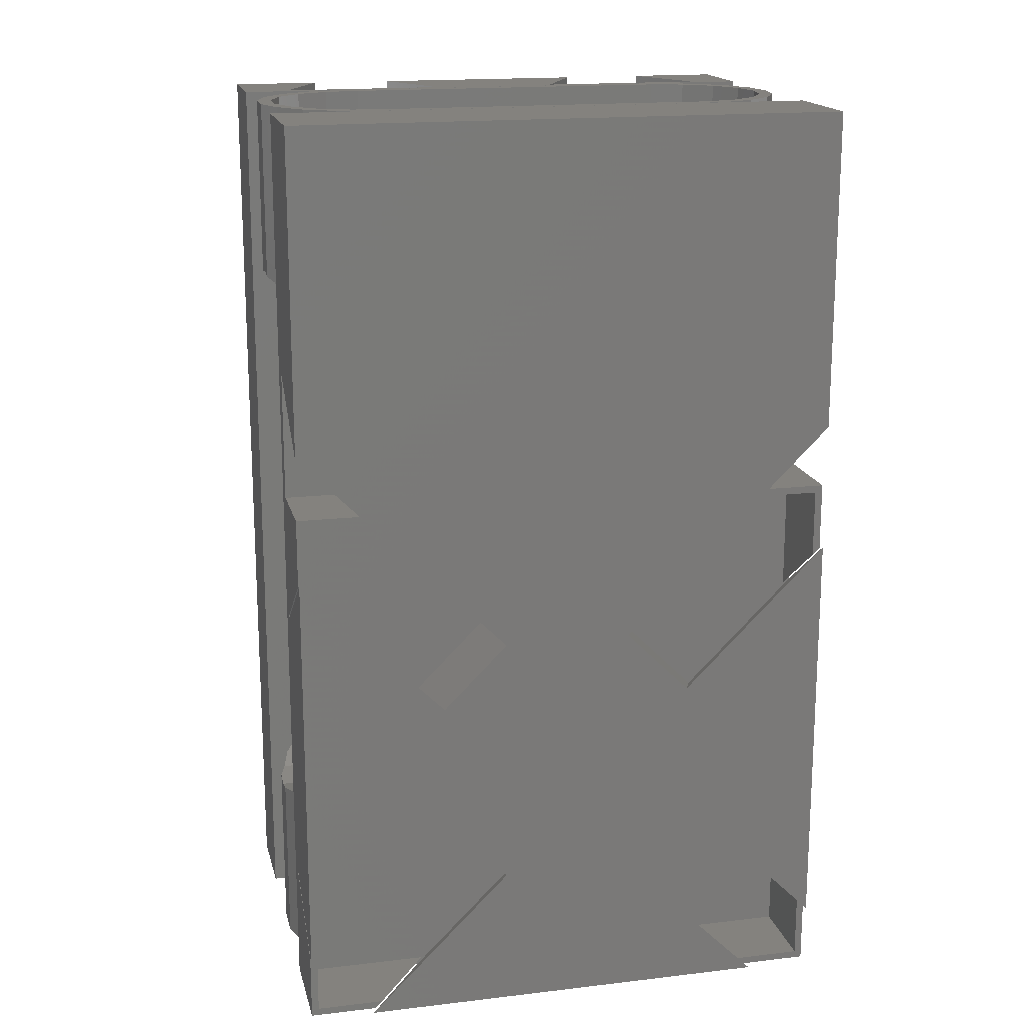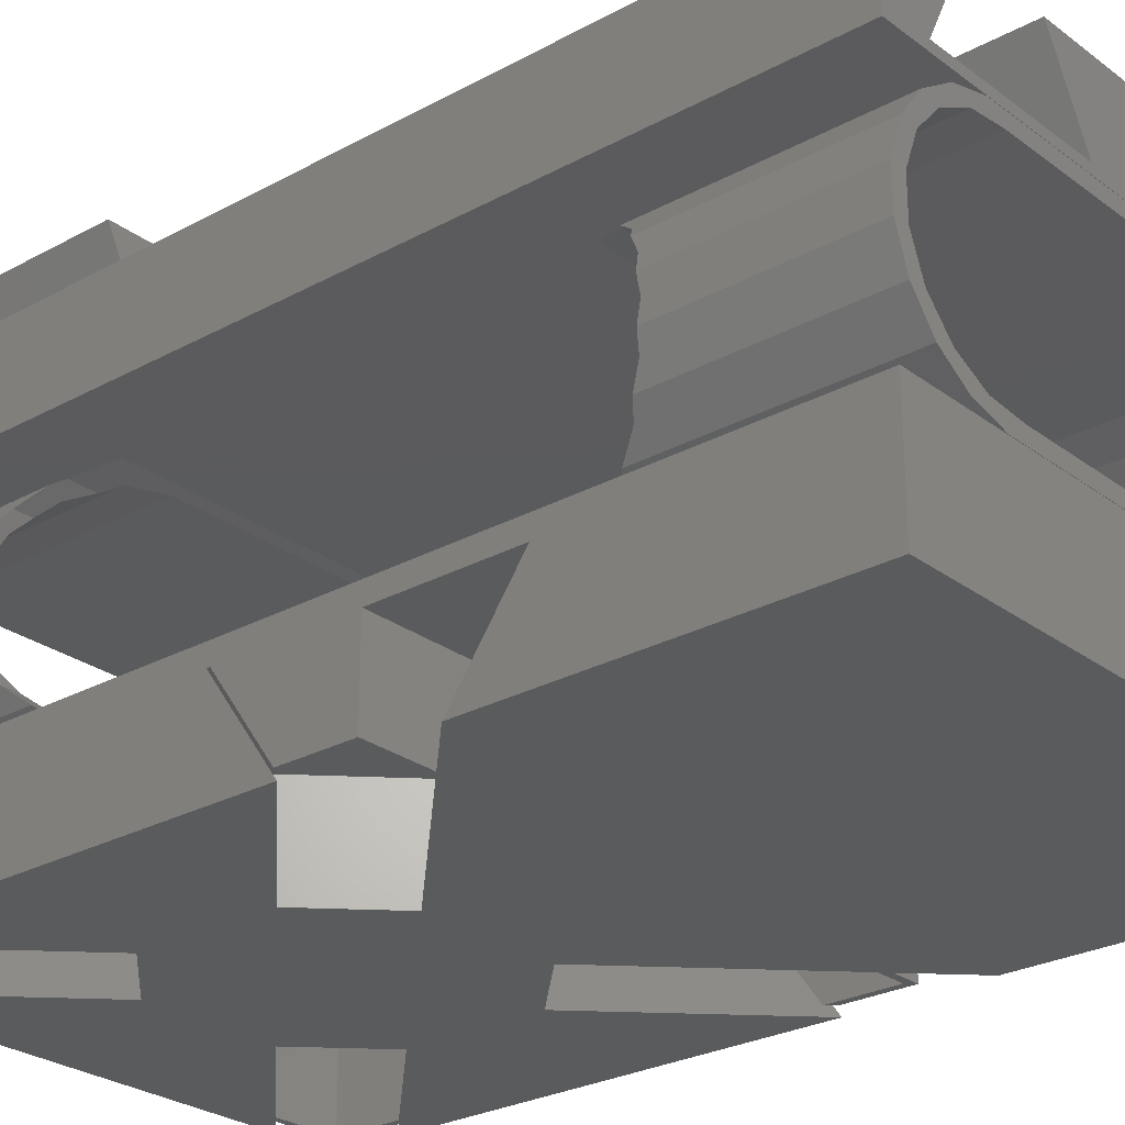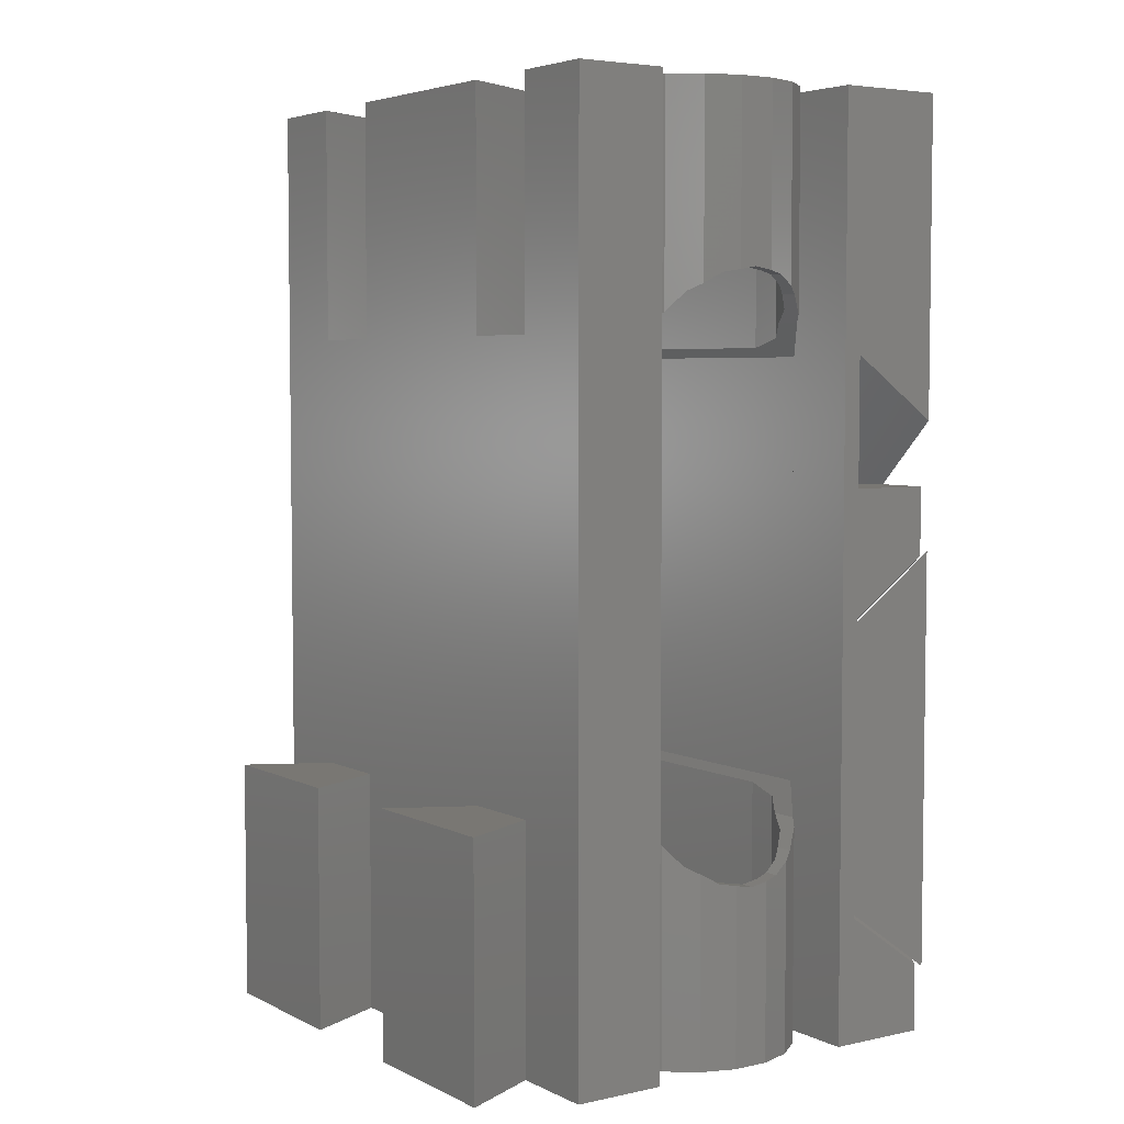
<metadata>
{"format":"stl","ext":"stl","renderer":"f3d","projection":"perspective","resolution":1024,"background":"white","views":[{"elev":17.1,"azim":-13.2,"up":"+Z"},{"elev":-26.6,"azim":-49.3,"up":"+Y"},{"elev":4.7,"azim":-124.3,"up":"+Z"}]}
</metadata>
<code>
# stl→obj: 344 verts, 694 faces
v -15 -23.5 26.28
v -15 -19.01 30
v -15 -19.01 23.11
v -15 -23.5 30
v -15 -24 3.543
v -15 -19.01 22.93
v -15 -19.01 7.071
v -15 -24 26.46
v -15 -18 0
v -15 -19.01 6.895
v -15 -23.5 3.72
v -15 -23.5 0
v -15 -18 51
v -15 -19.01 37.07
v -15 -24 51
v -15 -24 33.54
v -15 -6 0
v -15 -1 51
v -15 -1 0
v -15 -6 51
v 15 -24 51
v 15 -18 51
v -10.25 -1 51
v -12.5 -5.5 51
v 5.75 -1 51
v -3.5 -5.5 51
v 3.5 -5.5 51
v -5.75 -1 51
v 15 -1 51
v 12.5 -5.5 51
v 15 -6 51
v 10.25 -1 51
v 15 -24 26.46
v 15 -19.01 7.071
v 15 -19.01 22.93
v 15 -24 3.543
v 15 -23.5 26.28
v 15 -19.01 30
v 15 -23.5 30
v 15 -19.01 23.11
v 15 -19.01 37.07
v 15 -24 33.54
v 15 -18 0
v 15 -19.01 6.895
v 15 -23.5 3.72
v 15 -23.5 0
v 15 -1 0
v 15 -6 0
v 11.46 -24 0
v -7.929 -19.01 0
v 7.929 -19.01 0
v -11.46 -24 0
v 11.28 -23.5 0
v 8.105 -19.01 0
v -8.105 -19.01 0
v -11.28 -23.5 0
v 10.25 -1 0
v 5.75 -1 0
v -5.75 -1 0
v -10.25 -1 0
v 12.5 3.5 0
v 3.5 3.5 0
v -3.5 3.5 0
v -12.5 3.5 0
v 7.06 -24 11.45
v 7.075 -24 18.53
v -7.075 -24 18.53
v -7.06 -24 11.45
v -7.075 -24 11.47
v 3.532 -24 22.07
v -3.532 -24 22.07
v -3.546 -24 22.06
v 7.075 -24 11.47
v 3.532 -24 7.925
v -3.532 -24 7.925
v -5.75 -1 13.5
v 5.75 -1 13.5
v 10.25 -1 38
v 5.75 -1 38
v -5.75 -1 38
v 10.25 -1 13.5
v -10.25 -1 38
v -10.25 -1 13.5
v -12.5 3.5 13.5
v -3.5 3.5 13.5
v 3.5 3.5 13.5
v 12.5 3.5 13.5
v 1.768 -19.01 23.84
v 8.839 -19.01 16.77
v 7.705 -19.01 29.6
v 8.105 -19.01 30
v 14.6 -19.01 22.71
v 14.6 -19.01 29.6
v 8.839 -19.01 13.23
v 1.768 -19.01 6.161
v 7.705 -19.01 0.4
v 14.6 -19.01 7.295
v 14.6 -19.01 0.4
v -8.839 -19.01 13.23
v -1.768 -19.01 6.161
v -14.6 -19.01 7.295
v -7.705 -19.01 0.4
v -14.6 -19.01 0.4
v -1.768 -19.01 23.84
v -8.839 -19.01 16.77
v -14.6 -19.01 22.71
v -7.705 -19.01 29.6
v -14.6 -19.01 29.6
v -8.105 -19.01 30
v -3.5 -5.5 38
v -12.5 -5.5 38
v 12.5 -5.5 38
v 3.5 -5.5 38
v 10.88 -23.5 29.6
v 11.28 -23.5 30
v 14.6 -23.5 25.88
v 14.6 -23.5 4.12
v 10.88 -23.5 0.4
v -10.88 -23.5 0.4
v -14.6 -23.5 4.12
v -11.28 -23.5 30
v -10.88 -23.5 29.6
v -14.6 -23.5 25.88
v -14.6 -23.5 29.6
v 14.6 -23.5 29.6
v -14.6 -23.5 0.4
v 14.6 -23.5 0.4
v 13.9 -10.1 0
v 13.9 -10.12 9.832
v 13.9 -10.1 9.841
v 14.05 -10.93 9.689
v 14.25 -12 9.5
v 14.25 -12 0
v 13.9 -10.12 41.17
v 13.9 -10.1 51
v 13.9 -10.1 41.16
v 14.25 -12 41.5
v 14.25 -12 51
v -14.16 -11.97 9.505
v -14.16 -11.04 0
v -14.16 -11.04 9.67
v -14.16 -12 9.5
v -14.16 -12.96 0
v -14.16 -12.03 9.505
v -14.16 -12.96 9.67
v -14.16 -11.04 51
v -14.16 -12 41.5
v -14.16 -11.04 41.33
v -14.16 -12.96 51
v -14.16 -12.96 41.33
v -8.516 -6.772 0
v -10.44 -6.95 13.04
v -10.44 -6.95 0
v -8.516 -6.772 13.53
v -10.44 -6.95 37.96
v -8.516 -6.772 51
v -10.44 -6.95 51
v -8.516 -6.772 37.47
v 9.484 -17.23 37.47
v -8.516 -17.23 51
v 9.484 -17.23 51
v -8.516 -17.23 37.47
v 9.484 -17.23 0
v -8.516 -17.23 13.53
v 9.484 -17.23 13.53
v -8.516 -17.23 0
v 9.484 -6.772 0
v 9.992 -6.917 13.13
v 9.484 -6.772 13.53
v 11.12 -7.237 12.25
v 11.34 -7.3 12.17
v 11.34 -7.3 0
v 9.484 -6.772 51
v 11.34 -7.3 38.83
v 11.34 -7.3 51
v 11.12 -7.237 38.75
v 9.484 -6.772 37.47
v -12.16 -7.81 51
v -12.76 -8.465 40.21
v -12.16 -7.81 39.43
v -13.46 -9.236 40.66
v -13.46 -9.236 51
v -12.76 -8.465 10.79
v -12.16 -7.81 0
v -12.16 -7.81 11.57
v -13.46 -9.236 10.34
v -13.46 -9.236 0
v -13.81 -10.12 9.832
v -13.81 -10.12 41.17
v 15 -12 51
v 14.67 -10.05 51
v 14.67 -13.95 51
v 13.73 -8.315 51
v 12.88 -8.463 51
v 12.28 -6.977 51
v 10.47 -6.184 51
v 8.505 -6.02 51
v -9.495 -6.02 51
v -11.41 -6.505 51
v -13.06 -7.586 51
v -14.28 -9.144 51
v -14.92 -11.01 51
v 13.9 -13.9 51
v 13.73 -15.69 51
v 12.88 -15.54 51
v 12.28 -17.02 51
v 11.34 -16.7 51
v 10.47 -17.82 51
v 8.505 -17.98 51
v -9.495 -17.98 51
v -10.44 -17.05 51
v -11.41 -17.49 51
v -12.16 -16.19 51
v -13.06 -16.41 51
v -13.46 -14.76 51
v -14.28 -14.86 51
v -14.92 -12.99 51
v -11.2 -7.328 12.14
v -11.01 -7.237 12.25
v -10.91 -7.184 12.39
v -11.01 -7.237 38.75
v 13.9 -13.88 41.17
v 13.9 -13.9 41.16
v 13.9 -13.9 0
v 14.05 -13.07 9.689
v 13.9 -13.88 9.832
v 13.9 -13.9 9.841
v -10.44 -17.05 13.04
v -10.44 -17.05 0
v -10.44 -17.05 37.96
v 15 -12 0
v 14.67 -13.95 0
v 14.67 -10.05 0
v 13.73 -15.69 0
v 12.88 -15.54 0
v 12.28 -17.02 0
v 11.34 -16.7 0
v 10.47 -17.82 0
v 8.505 -17.98 0
v -9.495 -17.98 0
v -11.41 -17.49 0
v -12.16 -16.19 0
v -13.06 -16.41 0
v -13.46 -14.76 0
v -14.28 -14.86 0
v -14.92 -12.99 0
v 13.73 -8.315 0
v 12.88 -8.463 0
v 12.28 -6.977 0
v 10.47 -6.184 0
v 8.505 -6.02 0
v -9.495 -6.02 0
v -11.41 -6.505 0
v -13.06 -7.586 0
v -14.28 -9.144 0
v -14.92 -11.01 0
v 12.12 -7.89 11.47
v 12.88 -8.463 10.79
v 12.88 -8.463 40.21
v 12.88 -8.465 10.79
v 12.88 -8.465 40.21
v 11.34 -16.7 38.83
v 11.12 -16.76 38.75
v 11.34 -16.7 12.17
v 11.12 -16.76 12.25
v -11.01 -16.76 12.25
v -12.16 -16.19 11.57
v -12.16 -16.19 39.43
v -11.01 -16.76 38.75
v -13.81 -13.88 9.832
v -13.46 -14.76 10.34
v -13.81 -13.88 41.17
v -13.46 -14.76 40.66
v 12.88 -15.54 40.21
v 12.88 -15.54 10.79
v -12.76 -15.54 10.79
v -12.76 -15.54 40.21
v -14.61 -10.12 9.832
v -14.92 -11.01 9.674
v -14.92 -12 9.501
v 14.69 -10.12 9.832
v 14.82 -10.9 9.694
v 15 -12 9.5
v -14.92 -12 9.5
v -11.53 -6.584 14.04
v 11.38 -6.584 14.04
v -12.48 -7.205 12.34
v 12.08 -6.89 13.2
v 14.69 -10.12 41.17
v 15 -12 41.5
v -14.92 -12 41.5
v -14.92 -11.01 41.33
v -14.61 -10.12 41.17
v -13.06 -7.586 39.17
v -13.75 -8.465 40.21
v -12.53 -7.237 38.75
v 13.73 -8.315 40.03
v 13.82 -8.465 40.21
v 12.56 -7.237 38.75
v 11.38 -17.42 14.04
v -11.53 -17.42 36.96
v 11.38 -17.42 36.96
v -11.53 -17.42 14.04
v 12.28 -17.02 38.04
v 12.56 -16.76 38.75
v -12.53 -16.76 38.75
v 11.38 -6.584 36.96
v -11.53 -6.584 36.96
v -14.28 -9.144 40.61
v 14.67 -10.05 41.13
v -13.75 -15.54 40.21
v -14.28 -14.86 40.61
v -14.61 -13.88 41.17
v 14.67 -13.95 41.13
v 14.69 -13.88 41.17
v 13.82 -15.54 40.21
v -14.92 -12.99 41.33
v -12.62 -7.294 12.18
v -13.06 -7.586 11.83
v -13.75 -8.465 10.79
v 13.3 -7.918 11.44
v 13.73 -8.315 10.97
v 13.82 -8.465 10.79
v -14.28 -9.144 10.39
v 14.67 -10.05 9.87
v -12.53 -7.237 12.25
v 12.28 -6.977 12.96
v 12.56 -7.237 12.25
v 12.28 -6.977 38.04
v -13.06 -16.41 39.17
v 13.73 -15.69 40.03
v -13.75 -15.54 10.79
v -14.28 -14.86 10.39
v -14.61 -13.88 9.832
v 14.67 -13.95 9.87
v 14.69 -13.88 9.832
v 13.82 -15.54 10.79
v -14.92 -12.99 9.674
v 14.82 -13.1 9.694
v -12.53 -16.76 12.25
v -13.06 -16.41 11.83
v 12.56 -16.76 12.25
v 13.73 -15.69 10.97
v 12.28 -17.02 12.96
f 1 2 3
f 2 1 4
f 5 6 7
f 6 5 8
f 7 9 10
f 11 9 12
f 9 11 10
f 6 9 7
f 9 6 13
f 3 13 6
f 2 13 3
f 14 13 2
f 15 14 16
f 14 15 13
f 17 18 19
f 18 17 20
f 13 21 22
f 21 13 15
f 23 18 24
f 25 26 27
f 26 25 28
f 29 30 31
f 30 29 32
f 27 31 30
f 26 31 27
f 20 26 24
f 26 20 31
f 20 24 18
f 33 34 35
f 34 33 36
f 37 38 39
f 38 37 40
f 38 22 41
f 21 41 22
f 41 21 42
f 22 38 43
f 40 43 38
f 35 43 40
f 34 43 35
f 44 43 34
f 45 43 44
f 43 45 46
f 31 47 29
f 47 31 48
f 49 50 51
f 50 49 52
f 53 43 46
f 54 43 53
f 51 43 54
f 50 43 51
f 9 50 55
f 9 56 12
f 50 9 43
f 56 9 55
f 48 57 47
f 48 58 57
f 48 59 58
f 17 59 48
f 59 17 60
f 60 17 19
f 58 61 57
f 61 58 62
f 60 63 59
f 63 60 64
f 65 66 67
f 68 67 69
f 8 69 67
f 69 8 5
f 16 21 15
f 16 42 21
f 16 70 42
f 71 70 16
f 72 70 71
f 67 70 72
f 70 67 66
f 73 33 66
f 33 73 36
f 66 65 73
f 67 68 65
f 68 74 65
f 75 74 68
f 52 74 75
f 74 52 49
f 58 76 77
f 76 58 59
f 29 78 32
f 77 79 78
f 79 77 80
f 77 78 81
f 29 81 78
f 47 81 29
f 81 47 57
f 79 28 25
f 28 79 80
f 82 18 23
f 76 80 77
f 80 76 82
f 83 82 76
f 82 83 18
f 19 83 60
f 83 19 18
f 60 84 64
f 84 60 83
f 76 63 85
f 63 76 59
f 85 83 76
f 83 85 84
f 63 84 85
f 84 63 64
f 58 86 62
f 86 58 77
f 81 61 87
f 61 81 57
f 61 86 87
f 86 61 62
f 87 77 81
f 77 87 86
f 42 88 41
f 88 42 70
f 66 35 89
f 35 66 33
f 70 89 88
f 89 70 66
f 41 90 91
f 88 90 41
f 92 90 88
f 90 92 93
f 92 88 89
f 41 91 38
f 92 35 40
f 35 92 89
f 65 94 73
f 94 65 95
f 51 96 95
f 96 51 54
f 95 97 94
f 96 97 95
f 97 96 98
f 97 34 94
f 34 97 44
f 65 74 95
f 73 34 36
f 34 73 94
f 49 95 74
f 95 49 51
f 99 68 69
f 68 99 100
f 7 101 99
f 101 7 10
f 101 100 99
f 102 101 103
f 101 102 100
f 50 102 55
f 102 50 100
f 100 75 68
f 52 100 50
f 100 52 75
f 5 99 69
f 99 5 7
f 72 104 105
f 104 72 71
f 67 72 105
f 14 71 16
f 71 14 104
f 6 106 3
f 106 6 105
f 106 107 108
f 107 106 104
f 104 106 105
f 109 14 2
f 107 14 109
f 14 107 104
f 67 6 8
f 6 67 105
f 110 28 80
f 28 110 26
f 82 110 80
f 110 82 111
f 110 24 26
f 24 110 111
f 24 82 23
f 82 24 111
f 112 32 78
f 32 112 30
f 79 112 78
f 112 79 113
f 112 27 30
f 27 112 113
f 27 79 25
f 79 27 113
f 17 31 20
f 31 17 48
f 43 13 22
f 13 43 9
f 114 91 90
f 91 114 115
f 116 40 37
f 40 116 92
f 117 44 97
f 44 117 45
f 118 54 53
f 54 118 96
f 119 55 102
f 55 119 56
f 120 10 11
f 10 120 101
f 121 107 109
f 107 121 122
f 1 106 123
f 106 1 3
f 2 121 109
f 121 2 4
f 38 115 39
f 115 38 91
f 4 124 121
f 1 124 4
f 124 1 123
f 121 124 122
f 125 115 114
f 115 125 39
f 125 37 39
f 37 125 116
f 11 126 120
f 12 126 11
f 56 126 12
f 126 56 119
f 127 45 117
f 127 46 45
f 46 127 53
f 118 53 127
f 123 108 124
f 108 123 106
f 120 103 101
f 103 120 126
f 108 122 124
f 122 108 107
f 114 93 125
f 93 114 90
f 117 98 127
f 98 117 97
f 116 93 92
f 93 116 125
f 103 119 102
f 119 103 126
f 98 118 127
f 118 98 96
f 128 129 130
f 128 131 129
f 132 128 133
f 128 132 131
f 134 135 136
f 137 135 134
f 135 137 138
f 139 140 141
f 142 140 139
f 143 142 144
f 143 144 145
f 142 143 140
f 146 147 148
f 149 147 146
f 147 149 150
f 151 152 153
f 152 151 154
f 155 156 157
f 156 155 158
f 159 160 161
f 160 159 162
f 163 164 165
f 164 163 166
f 167 168 169
f 167 170 168
f 167 171 170
f 171 167 172
f 173 174 175
f 173 176 174
f 176 173 177
f 151 169 154
f 169 151 167
f 158 173 156
f 173 158 177
f 178 179 180
f 181 178 182
f 178 181 179
f 183 184 185
f 186 184 183
f 184 186 187
f 188 187 186
f 141 187 188
f 187 141 140
f 182 189 181
f 148 182 146
f 182 148 189
f 138 190 191
f 190 138 192
f 191 135 138
f 193 135 191
f 193 194 135
f 195 194 193
f 195 175 194
f 196 175 195
f 196 173 175
f 197 173 196
f 197 156 173
f 198 156 197
f 198 157 156
f 199 157 198
f 199 178 157
f 200 178 199
f 200 182 178
f 201 182 200
f 202 146 201
f 182 201 146
f 203 192 138
f 203 204 192
f 205 204 203
f 205 206 204
f 207 206 205
f 207 208 206
f 161 208 207
f 161 209 208
f 160 209 161
f 160 210 209
f 211 210 160
f 211 212 210
f 213 212 211
f 213 214 212
f 215 214 213
f 216 215 149
f 215 216 214
f 146 202 149
f 217 149 202
f 149 217 216
f 153 185 184
f 185 153 218
f 218 153 219
f 219 153 220
f 220 153 152
f 180 157 178
f 221 157 180
f 157 221 155
f 203 137 222
f 203 222 223
f 137 203 138
f 224 132 133
f 132 224 225
f 225 224 226
f 226 224 227
f 166 228 164
f 228 166 229
f 160 230 211
f 230 160 162
f 133 231 232
f 231 133 233
f 232 224 133
f 234 224 232
f 234 235 224
f 236 235 234
f 236 237 235
f 238 237 236
f 238 163 237
f 239 163 238
f 239 166 163
f 240 166 239
f 240 229 166
f 241 229 240
f 241 242 229
f 243 242 241
f 243 244 242
f 245 244 243
f 246 143 245
f 244 245 143
f 128 233 133
f 128 247 233
f 248 247 128
f 248 249 247
f 172 249 248
f 172 250 249
f 167 250 172
f 167 251 250
f 151 251 167
f 151 252 251
f 153 252 151
f 153 253 252
f 184 253 153
f 184 254 253
f 187 254 184
f 255 187 140
f 187 255 254
f 143 246 140
f 256 140 246
f 140 256 255
f 172 257 171
f 172 258 257
f 258 172 248
f 175 259 194
f 259 175 174
f 248 260 258
f 130 248 128
f 248 130 260
f 261 194 259
f 136 194 261
f 194 136 135
f 262 161 207
f 263 161 262
f 161 263 159
f 163 264 237
f 264 163 265
f 265 163 165
f 229 266 228
f 229 267 266
f 267 229 242
f 211 268 213
f 211 269 268
f 269 211 230
f 244 145 270
f 244 270 271
f 145 244 143
f 215 150 149
f 150 215 272
f 272 215 273
f 274 207 205
f 207 274 262
f 237 275 235
f 275 237 264
f 242 271 276
f 242 276 267
f 271 242 244
f 213 273 215
f 273 213 277
f 277 213 268
f 235 227 224
f 227 235 275
f 275 235 275
f 205 223 274
f 205 274 274
f 223 205 203
f 278 141 188
f 279 141 278
f 141 279 139
f 139 279 280
f 281 131 282
f 131 281 129
f 282 132 283
f 132 282 131
f 280 142 139
f 142 280 284
f 285 154 286
f 285 152 154
f 285 220 152
f 220 285 287
f 169 286 154
f 168 286 169
f 286 168 288
f 137 289 290
f 289 137 134
f 291 148 147
f 148 291 292
f 148 292 293
f 189 148 293
f 294 179 295
f 179 294 180
f 296 180 294
f 180 296 221
f 297 261 259
f 261 297 298
f 299 259 174
f 259 299 297
f 299 174 176
f 300 301 302
f 301 300 303
f 304 263 305
f 302 263 304
f 159 302 162
f 263 302 159
f 301 269 230
f 269 301 306
f 162 301 230
f 301 162 302
f 285 307 308
f 307 285 286
f 181 295 179
f 309 181 189
f 181 309 295
f 309 189 293
f 134 310 289
f 136 310 134
f 136 298 310
f 298 136 261
f 311 273 277
f 312 273 311
f 273 312 272
f 272 312 313
f 314 222 315
f 314 223 222
f 316 223 314
f 223 316 274
f 315 137 290
f 137 315 222
f 313 150 272
f 317 150 313
f 291 150 317
f 150 291 147
f 185 318 319
f 318 185 218
f 183 319 320
f 319 183 185
f 258 321 257
f 260 321 258
f 321 260 322
f 322 260 323
f 320 186 183
f 324 186 320
f 186 324 188
f 188 324 278
f 325 129 281
f 325 130 129
f 323 130 325
f 130 323 260
f 219 287 326
f 287 219 220
f 170 288 168
f 288 170 327
f 327 170 328
f 308 221 296
f 307 158 308
f 155 308 158
f 221 308 155
f 176 329 299
f 307 176 177
f 176 307 329
f 158 307 177
f 330 277 268
f 277 330 311
f 306 268 269
f 268 306 330
f 331 274 316
f 274 331 274
f 305 274 331
f 274 305 262
f 262 305 263
f 271 332 276
f 333 271 270
f 271 333 332
f 333 270 334
f 226 335 336
f 227 335 226
f 227 337 335
f 337 227 275
f 218 326 318
f 326 218 219
f 171 328 170
f 257 328 171
f 328 257 321
f 338 145 144
f 338 144 280
f 145 338 334
f 270 145 334
f 225 336 339
f 336 225 226
f 132 339 283
f 339 132 225
f 280 142 284
f 142 280 144
f 267 340 266
f 340 267 341
f 276 341 267
f 341 276 332
f 342 264 265
f 275 342 343
f 342 275 264
f 275 343 337
f 343 275 275
f 164 300 165
f 265 300 344
f 265 344 342
f 300 265 165
f 300 164 303
f 228 303 164
f 266 303 228
f 303 266 340
f 281 233 325
f 282 233 281
f 283 233 282
f 233 283 231
f 191 289 310
f 290 191 190
f 191 290 289
f 256 280 279
f 256 284 280
f 246 284 256
f 284 246 280
f 280 246 338
f 291 202 292
f 217 291 317
f 291 217 202
f 251 198 197
f 198 251 252
f 239 208 209
f 208 239 238
f 204 314 192
f 314 204 316
f 316 204 331
f 234 335 337
f 234 337 343
f 335 234 232
f 329 196 195
f 307 196 329
f 286 196 307
f 250 327 249
f 327 250 288
f 286 250 196
f 288 250 286
f 250 197 196
f 197 250 251
f 295 200 294
f 309 200 295
f 200 309 201
f 254 320 319
f 324 254 255
f 254 324 320
f 255 278 324
f 279 255 256
f 255 279 278
f 293 201 309
f 292 201 293
f 201 292 202
f 252 199 198
f 199 252 253
f 192 290 190
f 290 192 315
f 315 192 314
f 232 283 339
f 232 339 336
f 232 336 335
f 283 232 231
f 249 321 322
f 249 322 247
f 321 249 328
f 328 249 327
f 297 195 193
f 299 195 297
f 195 299 329
f 323 247 322
f 325 247 323
f 247 325 233
f 193 298 297
f 310 193 191
f 193 310 298
f 199 294 200
f 199 296 294
f 199 308 296
f 199 285 308
f 253 287 285
f 253 285 199
f 287 253 326
f 253 318 326
f 253 319 318
f 319 253 254
f 208 304 206
f 208 302 304
f 208 300 302
f 238 300 208
f 238 344 300
f 344 238 236
f 240 209 210
f 209 240 239
f 206 331 204
f 206 305 331
f 305 206 304
f 236 342 344
f 236 343 342
f 343 236 234
f 330 212 214
f 306 212 330
f 301 212 306
f 303 212 301
f 241 341 243
f 341 241 340
f 303 241 212
f 340 241 303
f 241 210 212
f 210 241 240
f 243 333 245
f 333 243 332
f 332 243 341
f 214 312 311
f 214 311 330
f 312 214 216
f 245 338 246
f 338 245 334
f 334 245 333
f 216 317 313
f 216 313 312
f 317 216 217

</code>
